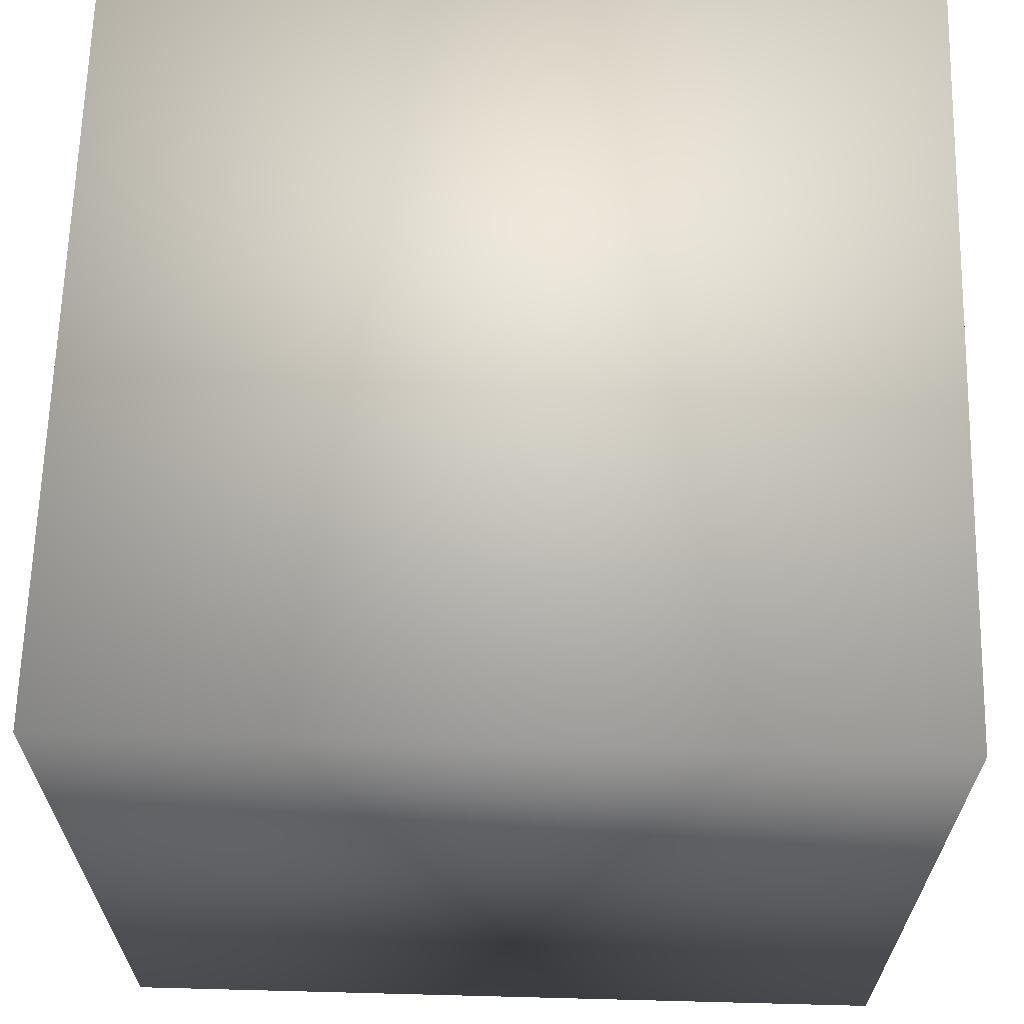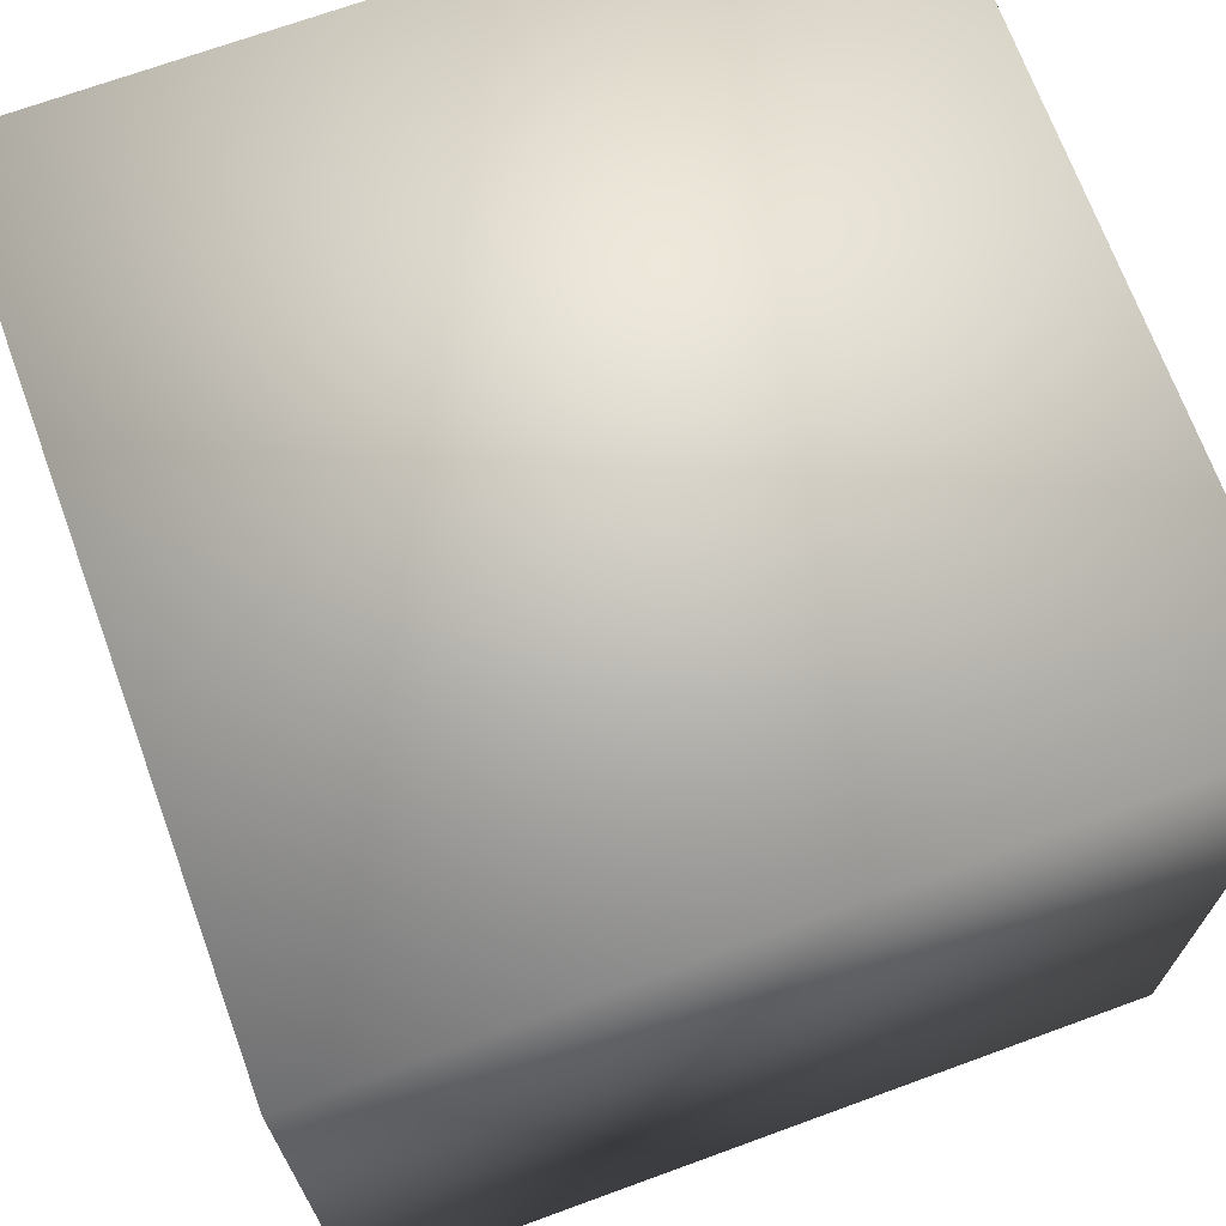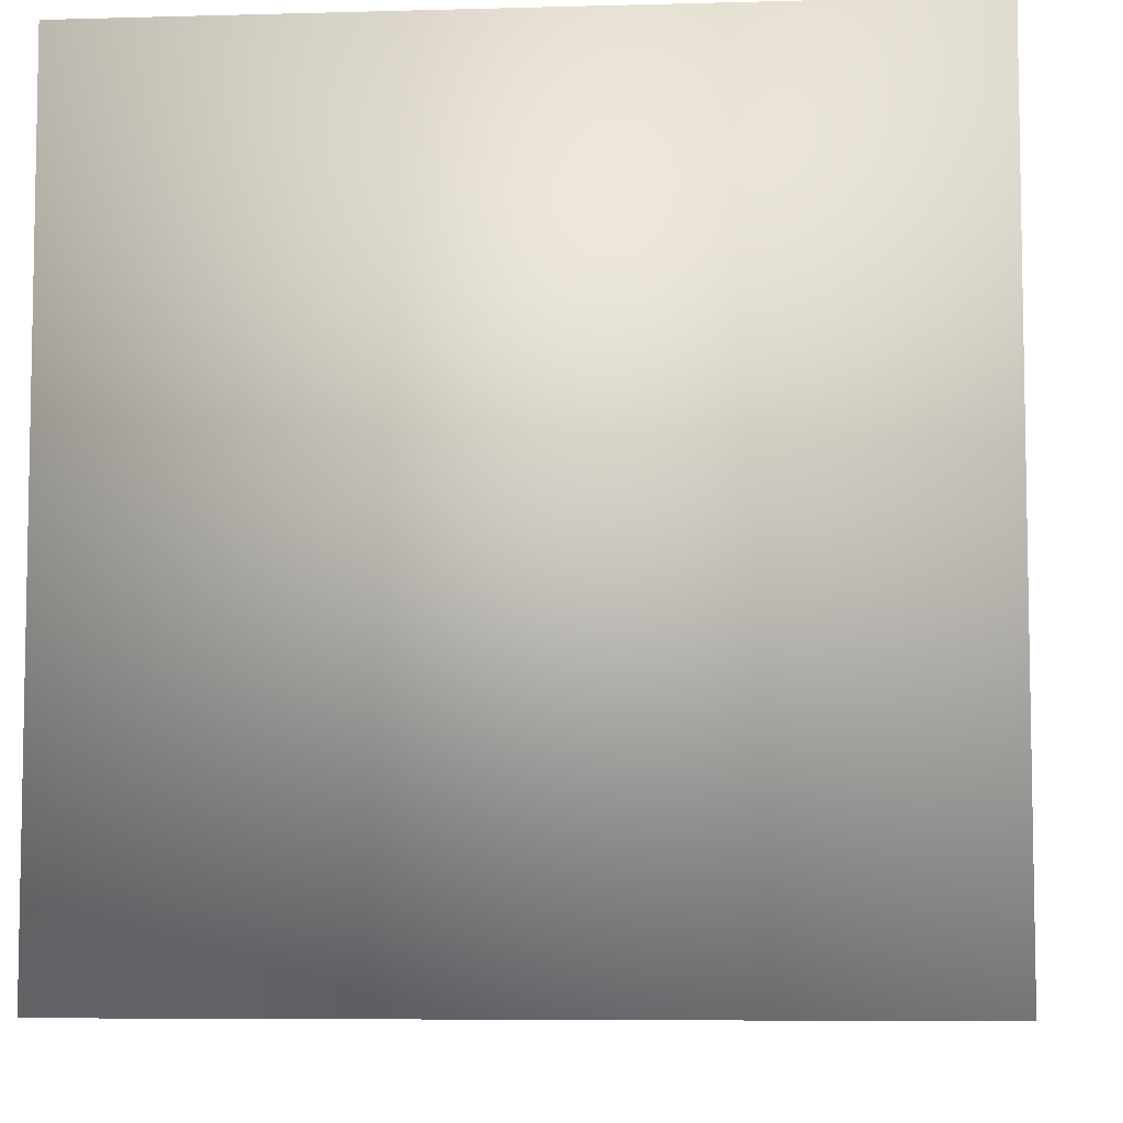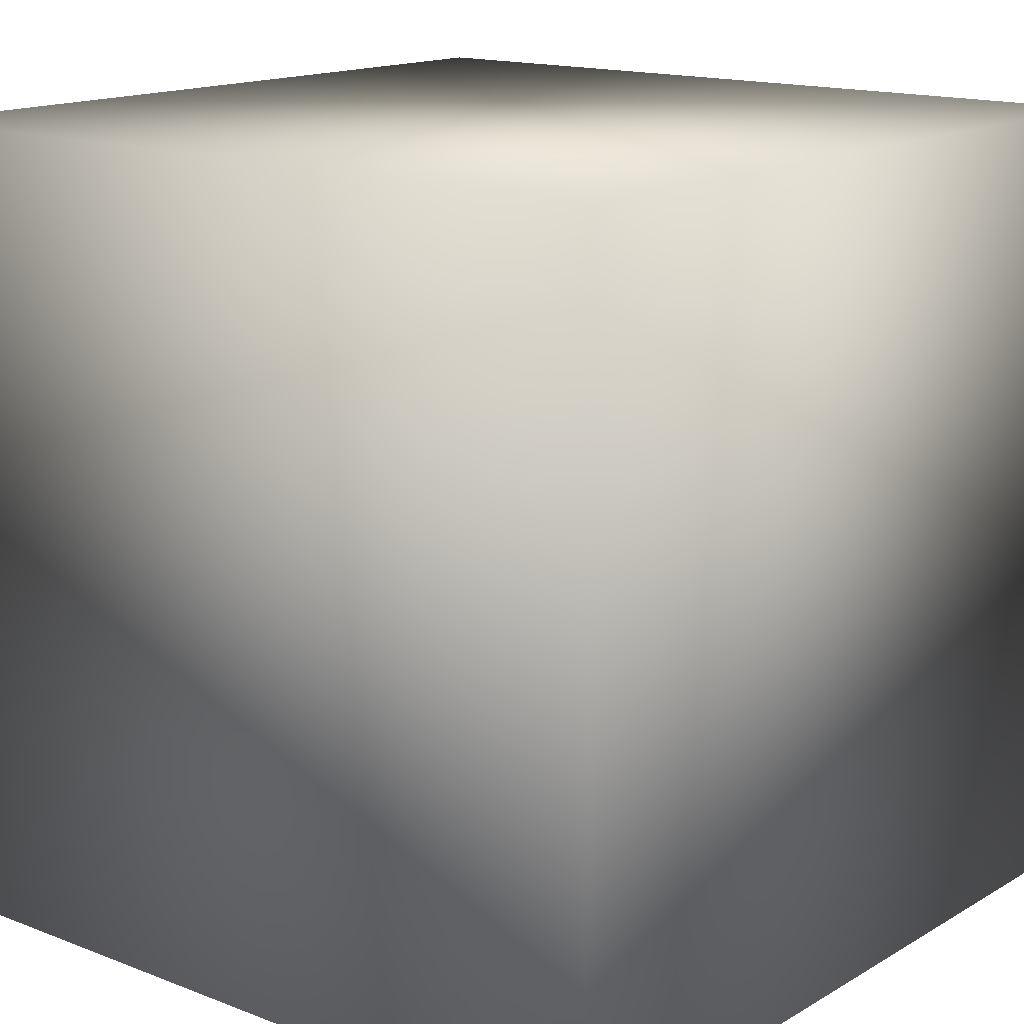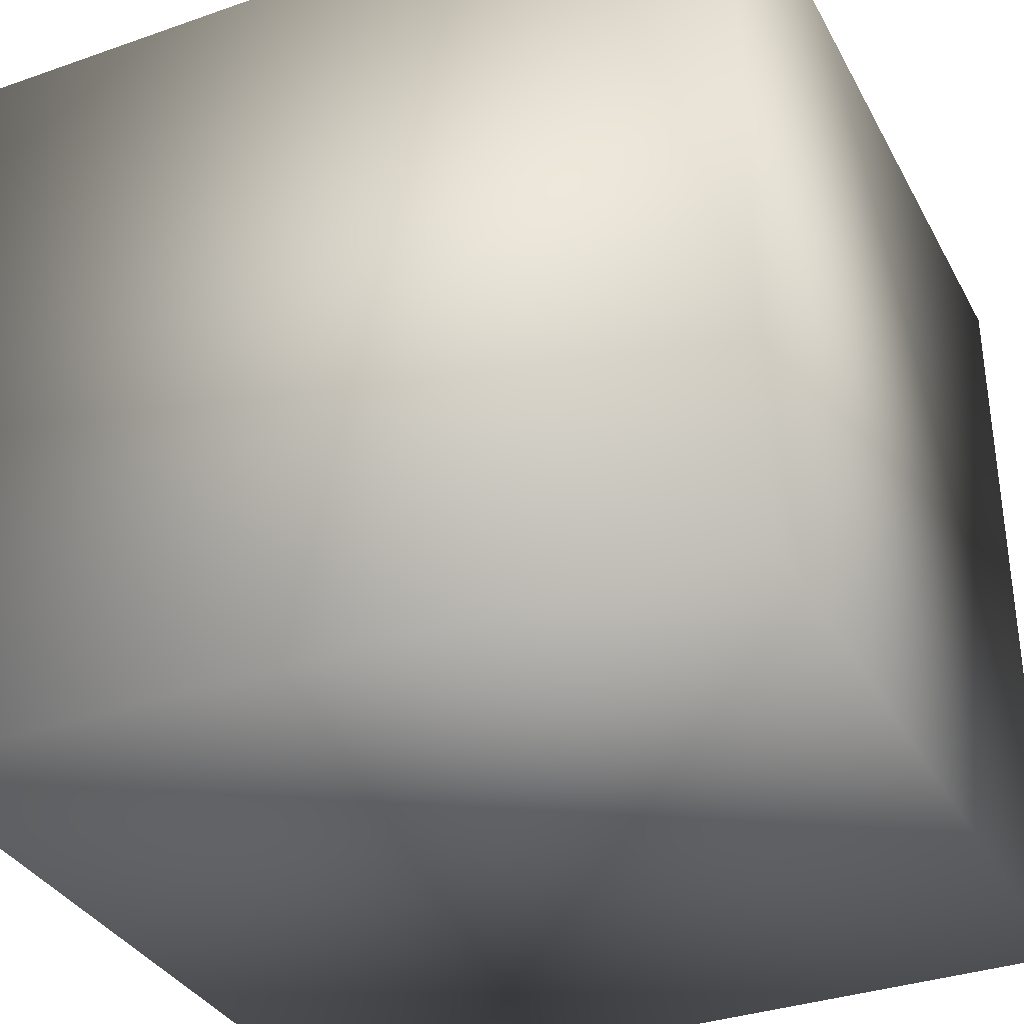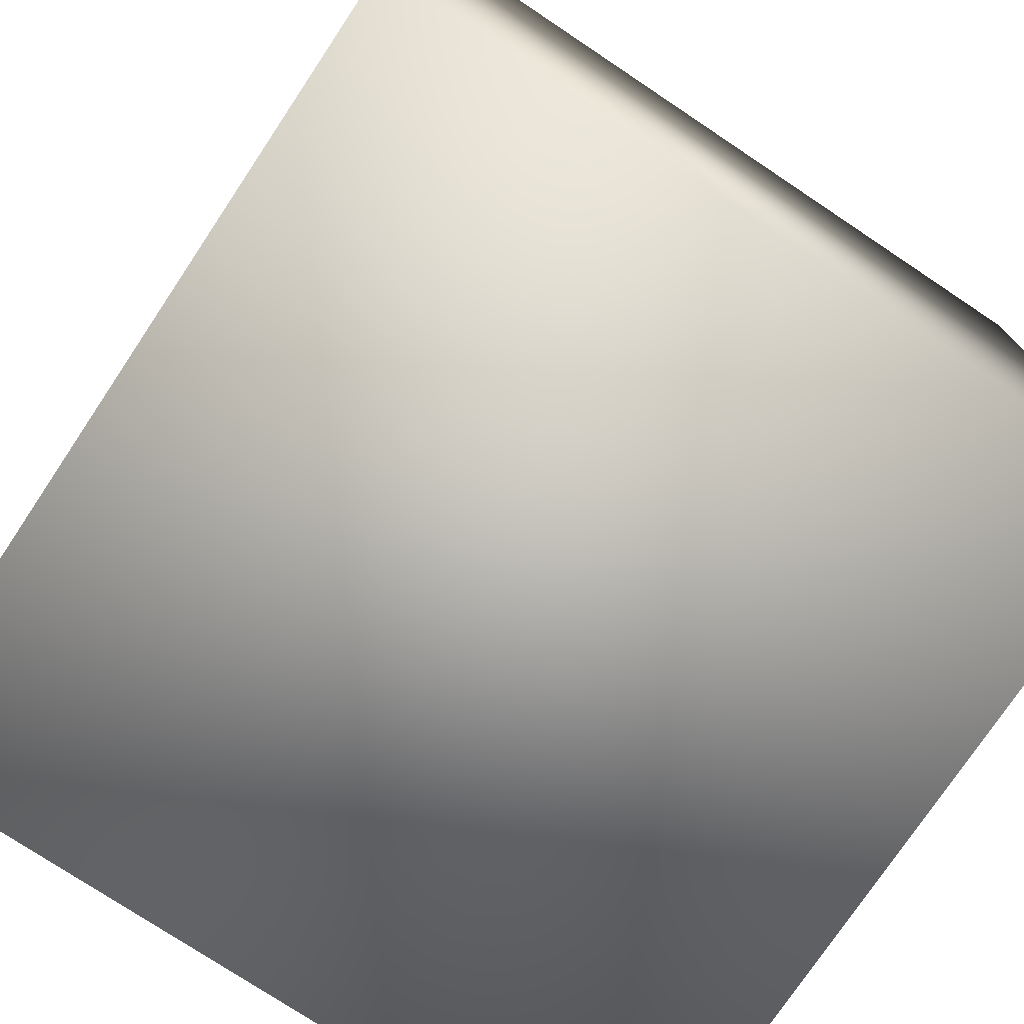
<metadata>
{"format":"obj","ext":"obj","renderer":"f3d","projection":"perspective","resolution":1024,"background":"white","views":[{"elev":65.1,"azim":-88.5,"up":"+Z"},{"elev":69.9,"azim":69.9,"up":"+Z"},{"elev":-6.7,"azim":94.7,"up":"+Z"},{"elev":15.2,"azim":129.3,"up":"+Y"},{"elev":-34.7,"azim":115.1,"up":"+Y"},{"elev":-75.6,"azim":146.3,"up":"+Y"}]}
</metadata>
<code>
g [fx]cube_selected2
v -0.51 -0.51 0.5194
v 0.51 -0.51 -0.5194
v -0.51 -0.51 -0.5194
v 0.51 -0.51 0.5193
v -0.51 0.51 0.5194
v 0.51 0.51 -0.5194
v 0.51 0.51 0.5194
v -0.51 0.51 -0.5193
v -0.51 -0.51 0.5194
v 0.51 0.51 0.5194
v 0.51 -0.51 0.5193
v -0.51 0.51 0.5194
v 0.51 -0.51 0.5193
v 0.51 0.51 -0.5194
v 0.51 -0.51 -0.5194
v 0.51 0.51 0.5194
v 0.51 -0.51 -0.5194
v -0.51 0.51 -0.5193
v -0.51 -0.51 -0.5194
v 0.51 0.51 -0.5194
v -0.51 -0.51 -0.5194
v -0.51 0.51 0.5194
v -0.51 -0.51 0.5194
v -0.51 0.51 -0.5193
g [fx]cube_selected2_0
f 3 2 1
f 4 1 2
f 7 6 5
f 8 5 6
f 11 10 9
f 12 9 10
f 15 14 13
f 16 13 14
f 19 18 17
f 20 17 18
f 23 22 21
f 24 21 22

</code>
